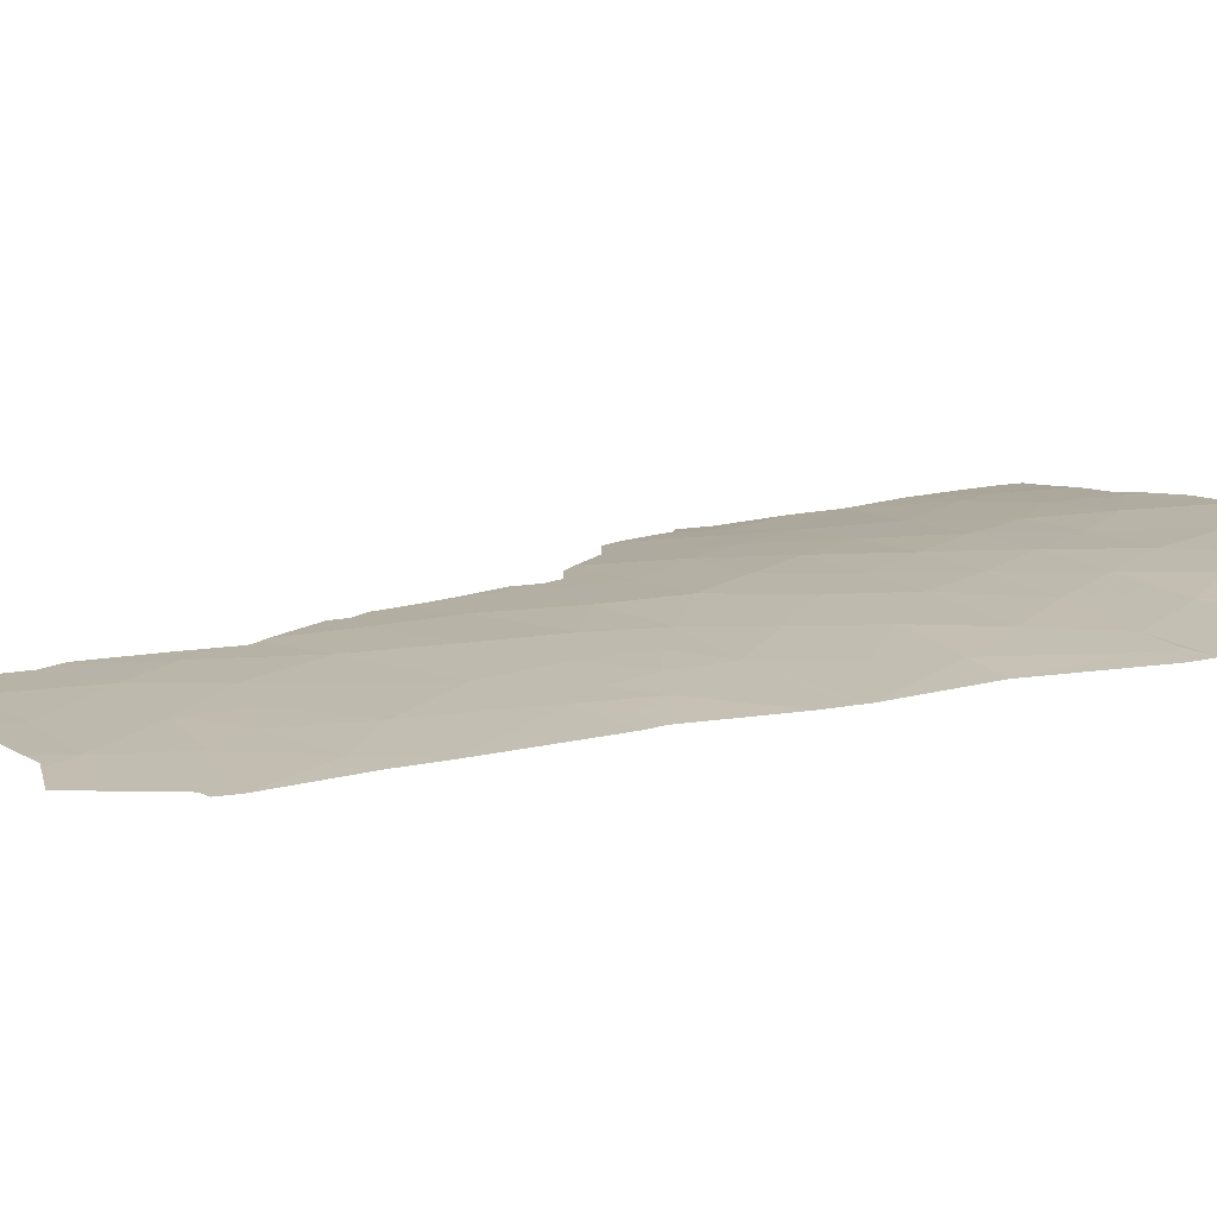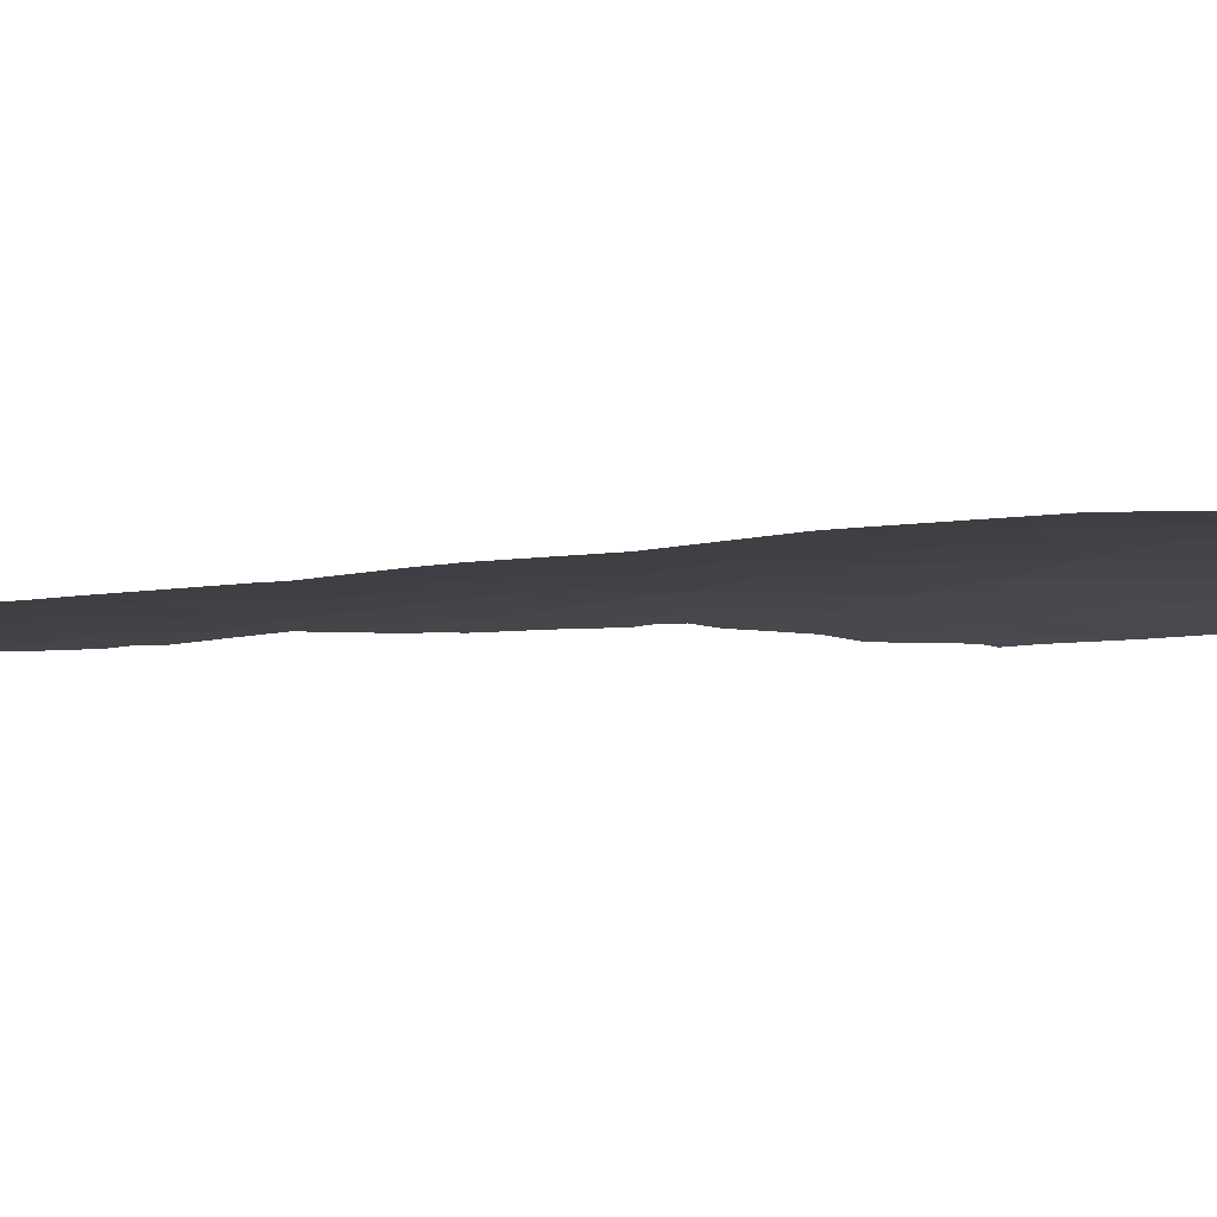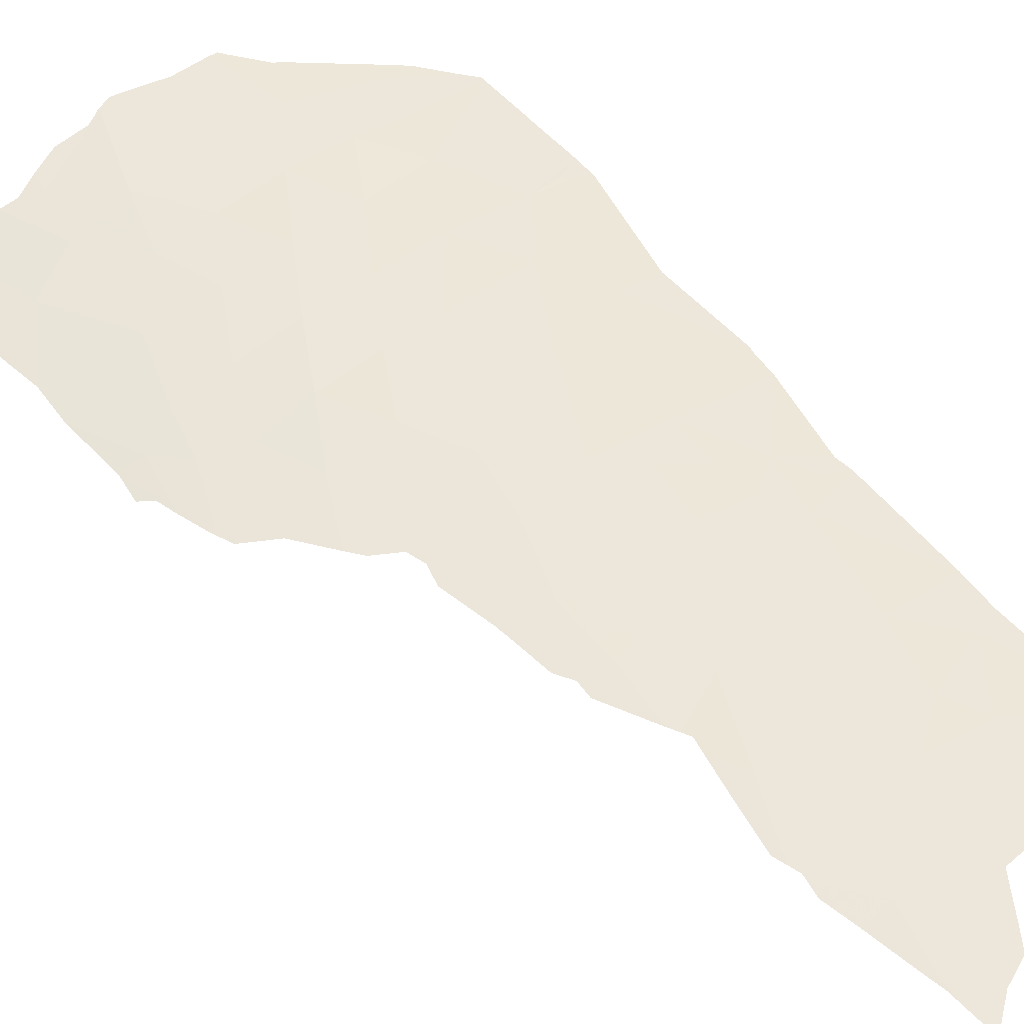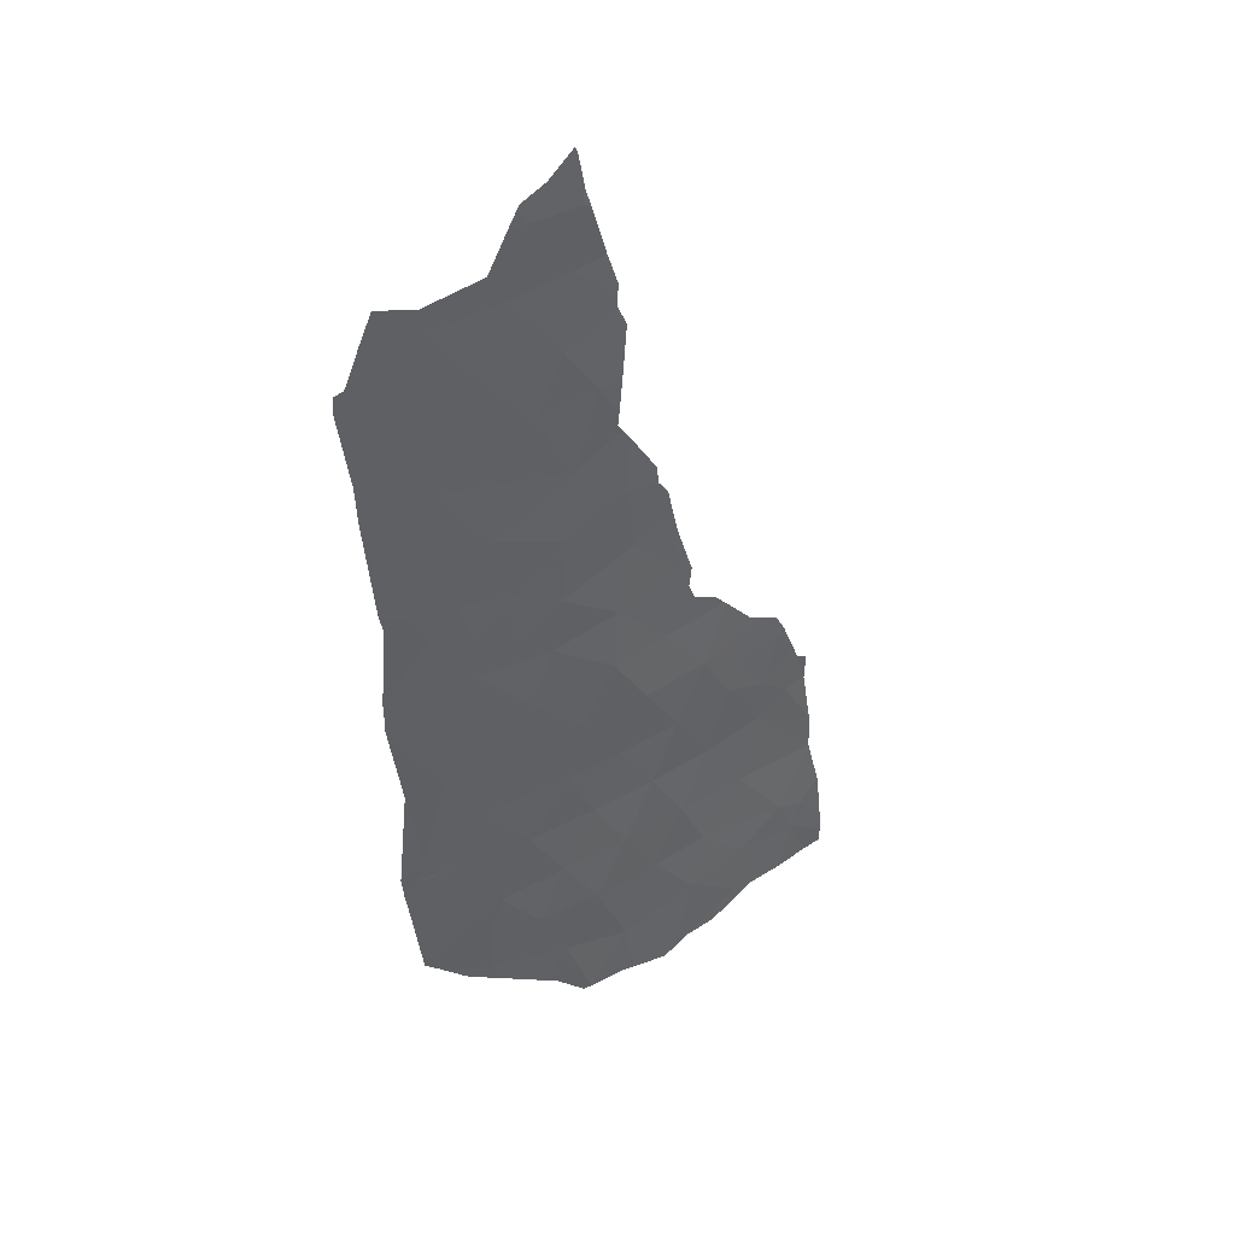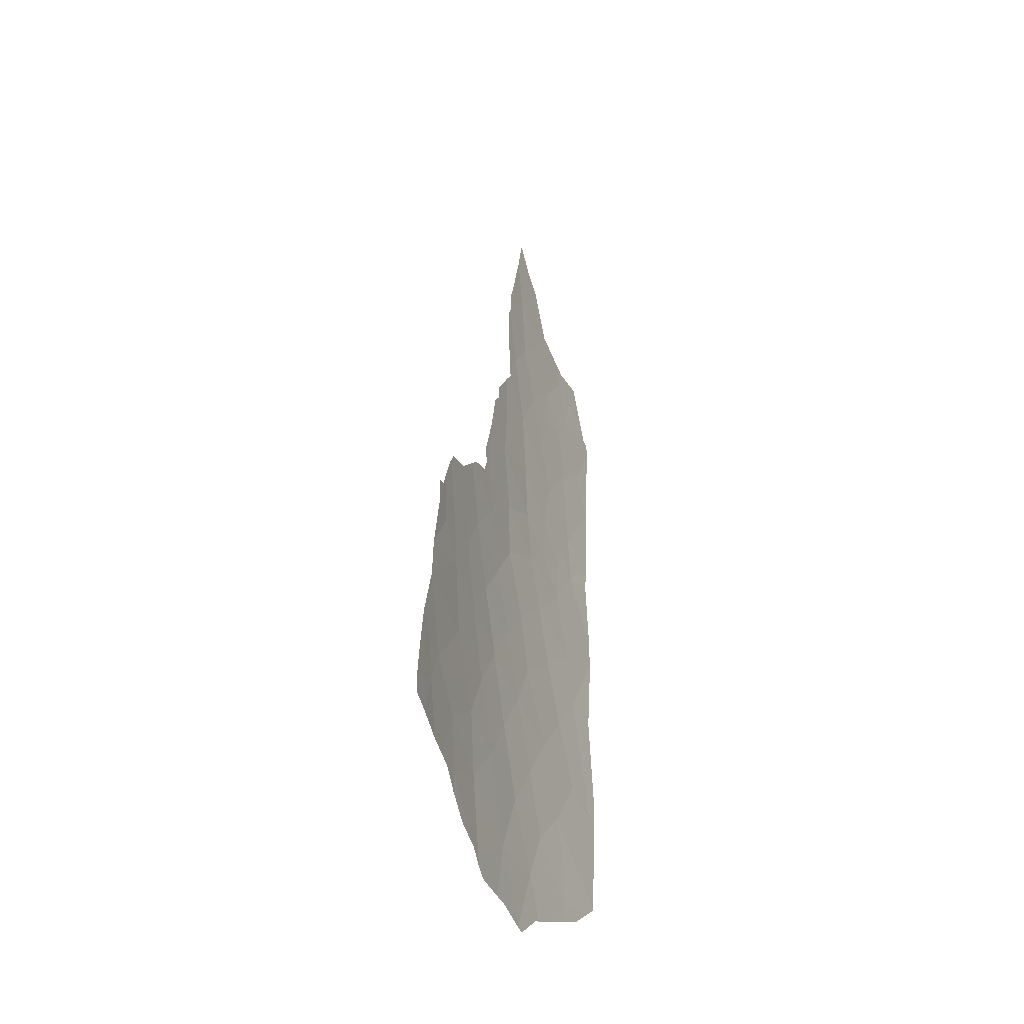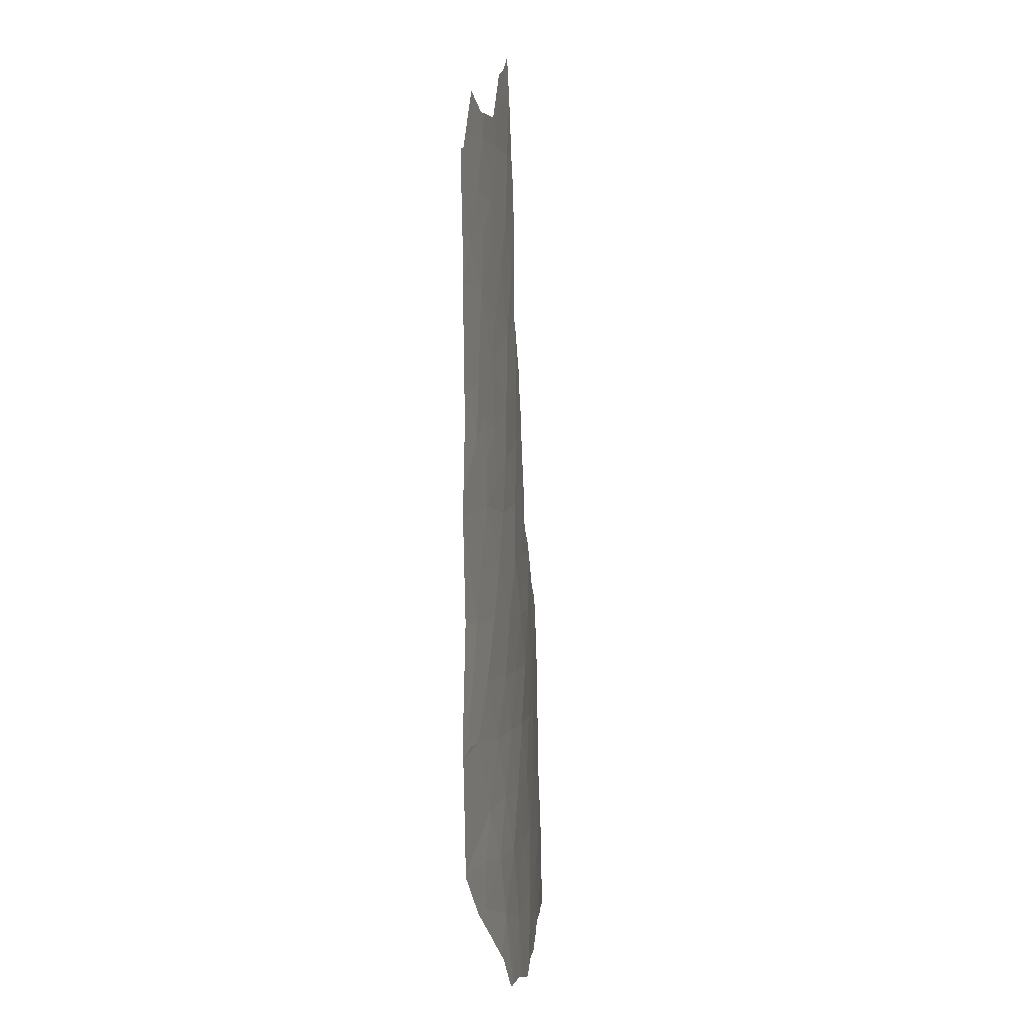
<metadata>
{"format":"obj","ext":"obj","renderer":"f3d","projection":"perspective","resolution":1024,"background":"white","views":[{"elev":13.2,"azim":64.2,"up":"+Y"},{"elev":-8.3,"azim":119.9,"up":"+Y"},{"elev":51.7,"azim":-31.9,"up":"+Y"},{"elev":42.8,"azim":152.1,"up":"+Z"},{"elev":-43.8,"azim":-68.9,"up":"+Z"},{"elev":-7.5,"azim":100.0,"up":"+Z"}]}
</metadata>
<code>
v 1.525 0.1892 -9.424
v 0.4561 0.1815 -8.822
v 1.368 0.1809 -8.121
v -3.186 0.0517 -17.8
v -2.726 0.0949 -17.61
v -3.04 0.0719 -18.3
v 3.131 0.1235 -17.94
v 2.182 0.2081 -17.9
v 2.89 0.1433 -17.06
v 3.562 0.0942 -7.776
v 3.716 0.0801 -9.515
v 2.748 0.1383 -8.953
v 0.1269 0.2216 -13.32
v 0.7259 0.2237 -12.37
v 1.302 0.2134 -13.5
v 1.073 0.2541 -17.81
v 1.7 0.2158 -16.81
v -0.9925 0.1757 -13.14
v -0.4928 0.2053 -14.28
v -1.506 0.1482 -14.03
v 1.508 0.1755 -5.877
v 0.9485 0.1812 -6.717
v 0.5676 0.1635 -5.535
v 0.5186 0.2445 -16.62
v -0.6116 0.2193 -16.46
v -0.005 0.222 -15.45
v -0.8359 0.2445 -18.59
v -1.903 0.1703 -18.23
v -1.062 0.2101 -17.45
v -1.77 0.1911 -19.22
v 0.5257 0.2607 -19.11
v -0.0766 0.2383 -17.61
v -1.831 0.1372 -16.36
v 3.131 0.1152 -18.74
v 1.717 0.2298 -18.93
v 4.202 0.0413 -15.96
v 3.663 0.0844 -15.85
v 4.346 0.0268 -15.86
v 2.574 0.1594 -13.67
v 2.201 0.1779 -12.59
v 1.232 0.2656 -20.22
v 0.6382 0.2025 -11.25
v 1.621 0.1911 -10.6
v 1.798 0.1839 -11.59
v 1.972 0.1659 -6.903
v -1.114 0.1688 -15.28
v 4.789 0 -7.239
v 4.356 0.0384 -7.041
v 4.979 0 -5.846
v 2.771 0.1351 -5.959
v 1.15 0.1702 -3.51
v 1.98 0.1566 -3.567
v 1.316 0.1645 -4.556
v 3.795 0.0776 -5.954
v 3.525 0.1007 -4.879
v 3.813 0.071 -10.53
v 4.597 0 -10.97
v 4.655 0 -11.63
v 3.091 0.1199 -11.64
v 3.517 0.0892 -12.82
v -0.4743 0.1547 -10.82
v -0.2646 0.1808 -12.17
v 4.762 0 -7.902
v 3.743 0.0692 -13.79
v 3.079 0.1285 -14.77
v -0.4998 0.2697 -20.06
v 0.3493 0.178 -9.962
v -2.417 0.1382 -19.27
v -3.676 0 -18.18
v -3.369 0.0309 -17.91
v -2.709 0.0496 -14.63
v -2.213 0.0949 -14.23
v -2.111 0.0998 -15.03
v -3.294 0 -15.65
v -3.325 0 -16.37
v -3.728 0 -18.76
v -3.114 0 -14.56
v -2.499 0.0656 -13.22
v -2.792 0.0384 -13.68
v 4.589 0.0001 -16.17
v 3.136 0.1195 -10.77
v 2.464 0.1571 -11.12
v 2.475 0.1511 -10.15
v -3.576 0 -17.36
v 1.107 0.2154 -15.61
v 2.335 0.1726 -15.78
v 4.555 0 -15.07
v 4.2 0.0377 -15.42
v 4.453 0 -14.09
v 4.428 0 -13.85
v 4.34 0 -18.09
v 2.412 0.1448 -7.938
v 2.768 0.1317 -6.88
v 4.521 0 -13.18
v -0.4298 0.1486 -9.961
v 1.581 0.1991 -14.6
v 0.5962 0.21 -14.46
v 4.659 0 -12.19
v 4.649 0 -12.07
v -1.666 0.1298 -13.46
v -1.641 0.1208 -12.76
v 4.227 0.0442 -7.568
v 3.335 0.1008 -10.07
v 4.166 0.0397 -10
v 2.398 0.1392 -4.741
v 4.696 0.0169 -5.271
v 3.376 0.1023 -6.563
v 2.305 0.1471 -3.587
v 2.157 0.1505 -3.299
v 2.631 0.1347 -4.242
v -3.355 0.0366 -19.13
v -3.648 0.0069 -19.09
v 3.36 0.1096 -4.401
v 3.624 0.0954 -4.47
v 3.752 0.0886 -4.435
v -3.716 0 -19.09
v -1.361 0.1247 -11.94
v -0.7802 0.1485 -11.57
v -0.6688 0.1506 -11.28
v 4.654 0.0001 -11.69
v 4.652 0 -11.88
v 0.3536 0.2785 -20.18
v -0.2696 0.2747 -20.24
v 0.5998 0.2743 -20.15
v 1.018 0.1664 -3.646
v 1.062 0.1666 -3.501
v 0.7941 0.155 -4.439
v 1.084 0.1662 -3.43
v 1.122 0.1654 -3.309
v 0.6182 0.1585 -4.997
v -2.039 0.1703 -19.36
v -2.121 0.163 -19.3
v -2.743 0.1092 -19.24
v -0.7439 0.255 -19.94
v -0.5517 0.2671 -20.08
v -0.5057 0.2708 -20.12
v -0.3697 0.2729 -20.19
v -1.311 0.2235 -19.83
v -1.749 0.1967 -19.56
v -2.617 0.0542 -13.15
v -2.638 0.0519 -13.21
v -2.447 0.0627 -12.82
v -2.815 0.036 -13.64
v -2.921 0.0234 -13.94
v 0.5571 0.1725 -6.665
v 0.4837 0.1634 -5.732
v 0.6229 0.1624 -5.407
v 0.6448 0.1623 -5.356
v -2.15 0.0826 -12.67
v -1.9 0.0984 -12.55
v -2.398 0.0665 -12.8
v 0.6345 0.1613 -5.221
v -0.0666 0.1584 -8.88
v -0.3093 0.1491 -9.408
v -0.2529 0.1508 -9.136
v 1.164 0.1624 -3.058
v 1.235 0.1546 -2.667
v 0.5495 0.1725 -7.639
v 0.6359 0.1741 -7.505
v 0.6129 0.1747 -7.282
v 4.8 0.0095 -5.499
v 4.952 0 -5.556
v 0.4421 0.1732 -7.796
v -0.0572 0.1579 -8.593
v 4.312 0.0519 -4.3
v 4.54 0.0325 -4.852
v 4.767 0.0113 -5.438
v -0.649 0.1445 -10.7
v -0.4469 0.1484 -10.04
v -0.3335 0.1482 -9.526
v 2.74 0.1537 -19.28
v 2.072 0.2119 -19.66
v 1.94 0.2202 -19.72
v 3.187 0.1131 -19.03
v 2.945 0.135 -19.16
v -3.132 0 -14.08
v -0.6963 0.1469 -11.08
v -0.7173 0.1439 -10.92
v 2.702 0.1325 -4.257
v 1.699 0.1527 -2.997
v 1.268 0.153 -2.579
v 4.524 0.0001 -10.14
v 2.119 0.1501 -3.232
v 4.592 0.0002 -9.838
v 4.606 0.0001 -9.674
v 4.561 0.0002 -9.977
v 4.084 0.0238 -18.36
v 3.596 0.0731 -18.8
v 4.62 0.0001 -15.83
v 4.519 0.0089 -15.95
v 4.612 0.0001 -15.93
v 4.626 0.0001 -15.77
v 4.466 0.0003 -17.1
v 4.234 0.0101 -18.24
v 4.337 0 -18.15
v 1.222 0.266 -20.24
v 1.473 0.2507 -20.16
v 1.387 0.2578 -20.25
v 4.463 0 -17.15
v -1.408 0.1239 -11.99
v -1.461 0.1211 -12.05
v -1.202 0.1304 -11.77
f 3 2 1
f 6 5 4
f 9 8 7
f 12 11 10
f 15 14 13
f 17 16 8
f 8 9 17
f 20 19 18
f 23 22 21
f 26 25 24
f 29 28 27
f 28 30 27
f 32 31 16
f 32 27 31
f 29 33 5
f 5 28 29
f 8 35 34
f 34 7 8
f 38 37 36
f 40 15 39
f 41 35 31
f 16 31 35
f 25 33 29
f 44 43 42
f 3 45 22
f 46 33 25
f 25 26 46
f 49 48 47
f 21 45 50
f 53 52 51
f 55 50 54
f 58 57 56
f 59 58 56
f 40 39 60
f 60 59 40
f 44 40 59
f 62 42 61
f 44 42 14
f 63 47 48
f 39 65 64
f 66 27 30
f 43 67 42
f 43 1 67
f 6 28 5
f 68 28 6
f 6 70 69
f 32 29 27
f 73 72 71
f 73 71 74
f 75 73 74
f 75 33 73
f 6 69 76
f 71 77 74
f 79 72 78
f 79 71 72
f 77 71 79
f 80 36 37
f 82 59 81
f 81 83 82
f 27 66 31
f 70 84 69
f 5 33 75
f 75 84 5
f 84 70 4
f 84 4 5
f 6 4 70
f 24 16 17
f 85 24 17
f 17 86 85
f 65 86 37
f 24 32 16
f 8 16 35
f 25 29 32
f 32 24 25
f 89 88 87
f 90 64 88
f 9 7 91
f 86 17 9
f 86 9 37
f 82 43 44
f 82 83 43
f 65 37 88
f 88 64 65
f 19 46 26
f 3 1 12
f 12 92 3
f 14 42 62
f 92 10 93
f 93 45 92
f 94 64 90
f 46 73 33
f 26 24 85
f 83 12 1
f 95 61 67
f 88 37 38
f 15 96 39
f 92 12 10
f 92 45 3
f 83 1 43
f 97 26 85
f 85 96 97
f 96 86 65
f 65 39 96
f 96 85 86
f 2 67 1
f 19 26 97
f 40 14 15
f 40 44 14
f 15 97 96
f 13 18 19
f 67 61 42
f 13 19 97
f 97 15 13
f 59 60 98
f 98 99 59
f 13 62 18
f 13 14 62
f 100 20 18
f 100 101 78
f 100 18 101
f 100 78 72
f 72 20 100
f 20 72 73
f 20 73 46
f 46 19 20
f 60 64 98
f 60 39 64
f 63 48 102
f 21 22 45
f 59 56 81
f 82 44 59
f 103 56 11
f 103 81 56
f 103 83 81
f 83 11 12
f 83 103 11
f 63 102 10
f 63 10 11
f 104 11 56
f 102 48 10
f 53 105 52
f 49 54 48
f 106 55 54
f 21 50 105
f 105 53 21
f 105 50 55
f 50 45 93
f 107 10 48
f 48 54 107
f 50 107 54
f 107 93 10
f 107 50 93
f 109 52 108
f 52 105 110
f 110 108 52
f 112 111 6
f 112 6 76
f 114 113 55
f 114 55 115
f 112 76 116
f 118 117 62
f 118 62 61
f 61 119 118
f 120 58 59
f 120 59 99
f 99 121 120
f 122 31 66
f 66 123 122
f 124 41 31
f 124 31 122
f 53 51 125
f 125 51 126
f 127 53 125
f 126 51 128
f 128 51 129
f 130 53 127
f 132 131 30
f 30 28 68
f 68 132 30
f 68 6 133
f 133 6 111
f 134 66 30
f 136 66 135
f 135 66 134
f 123 66 137
f 137 66 136
f 134 30 138
f 138 30 139
f 139 30 131
f 141 78 140
f 140 78 142
f 77 79 143
f 79 78 141
f 141 143 79
f 144 77 143
f 146 145 22
f 146 22 23
f 23 21 147
f 21 53 148
f 148 147 21
f 78 101 149
f 149 101 150
f 142 78 151
f 151 78 149
f 148 53 152
f 152 53 130
f 154 2 153
f 153 155 154
f 129 51 156
f 51 52 157
f 157 156 51
f 159 158 3
f 159 3 22
f 22 160 159
f 160 22 145
f 161 54 49
f 49 162 161
f 163 2 3
f 3 158 163
f 164 2 163
f 55 166 165
f 165 115 55
f 166 55 106
f 106 54 167
f 167 54 161
f 169 168 61
f 169 61 95
f 95 67 170
f 67 2 154
f 154 170 67
f 171 34 35
f 35 172 171
f 173 35 41
f 172 35 173
f 175 174 34
f 175 34 171
f 176 77 144
f 178 177 61
f 178 61 168
f 110 105 179
f 105 55 113
f 113 179 105
f 153 2 164
f 119 61 177
f 180 52 109
f 181 157 52
f 52 180 181
f 182 56 57
f 180 109 183
f 185 11 184
f 184 11 104
f 184 104 186
f 11 185 63
f 186 104 182
f 182 104 56
f 188 187 34
f 34 174 188
f 88 89 90
f 64 94 98
f 189 88 38
f 38 190 189
f 189 190 191
f 87 88 192
f 192 88 189
f 190 38 80
f 80 38 36
f 191 190 80
f 193 9 91
f 80 9 193
f 80 37 9
f 91 7 194
f 7 34 187
f 187 194 7
f 195 91 194
f 197 41 196
f 196 41 124
f 173 41 197
f 197 196 198
f 193 91 199
f 101 18 200
f 200 18 62
f 62 117 200
f 150 101 201
f 201 101 200
f 117 118 202

</code>
